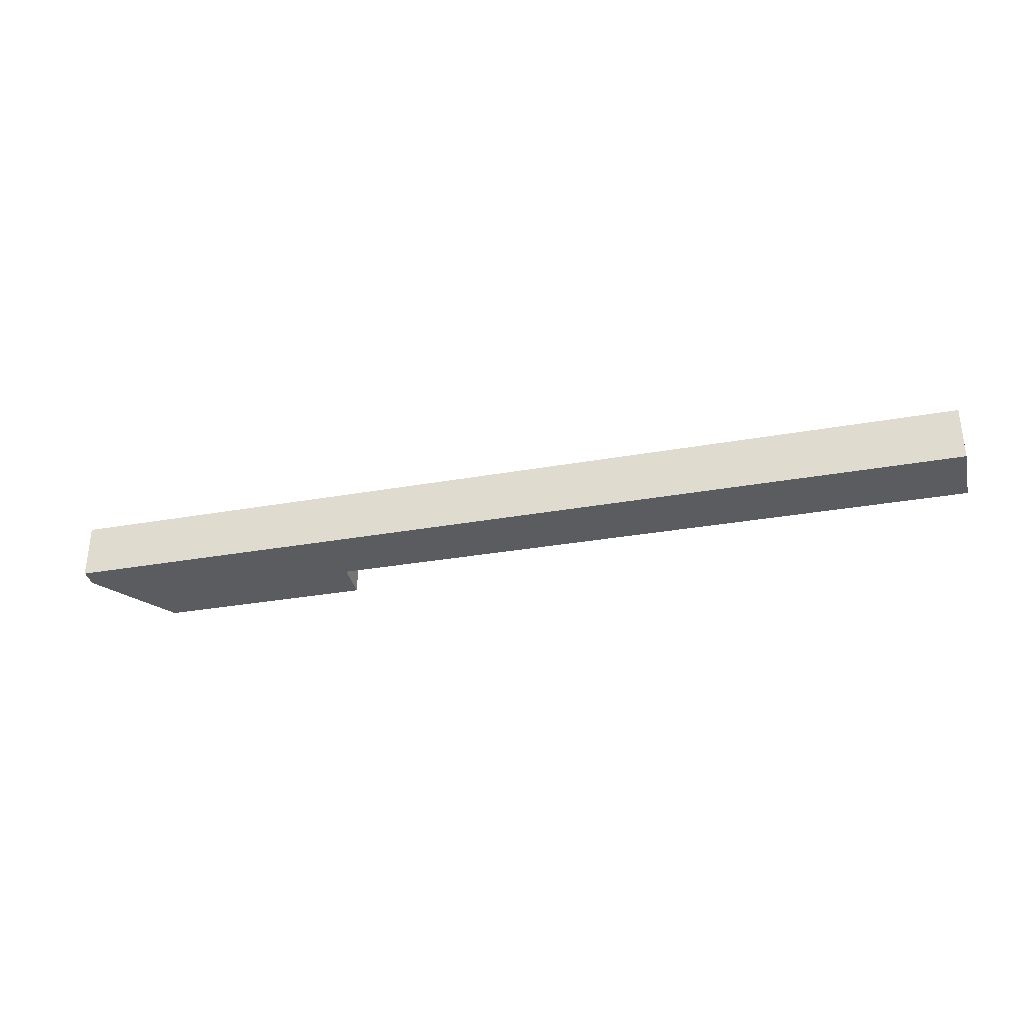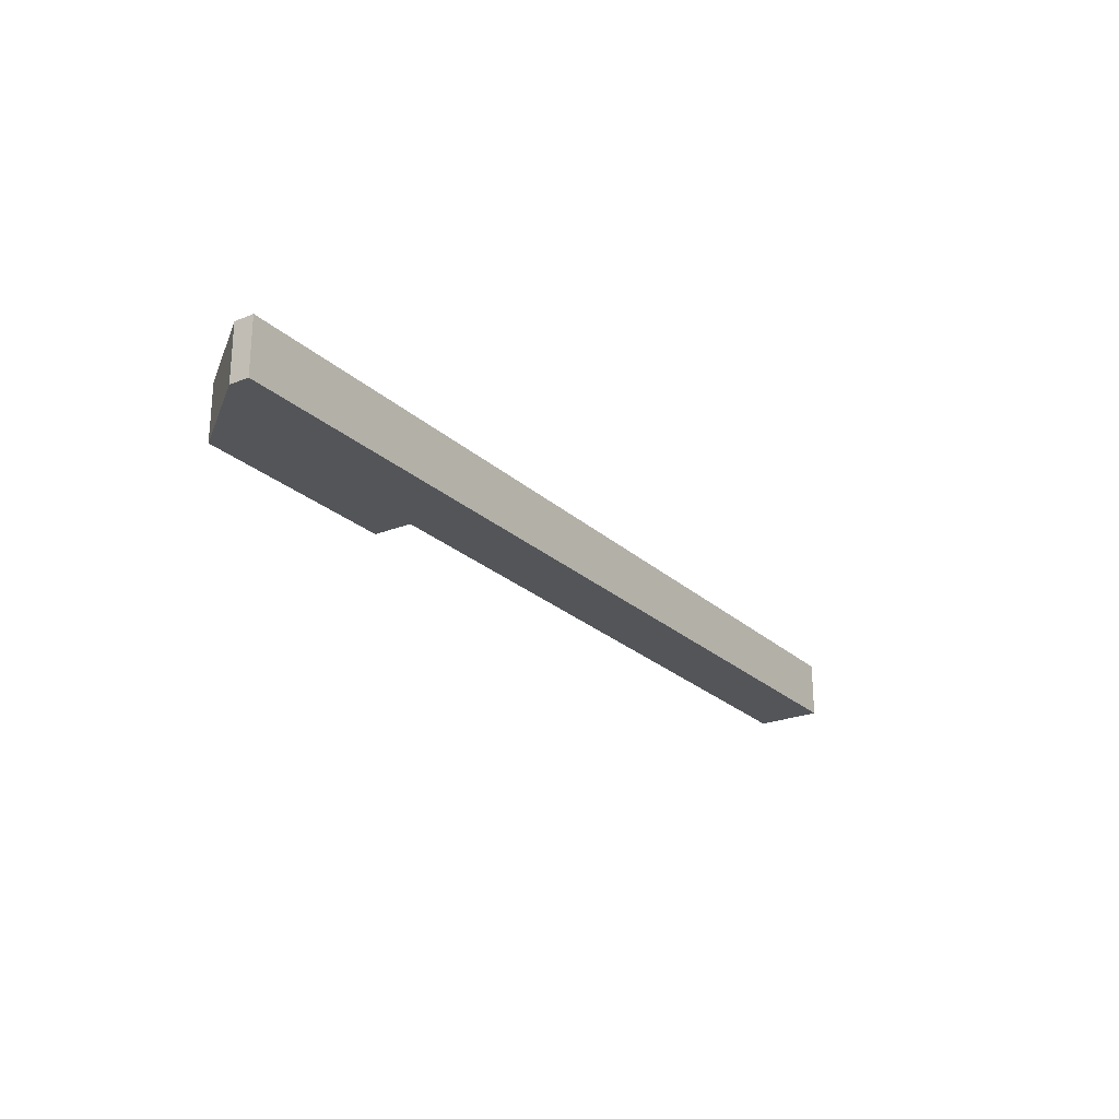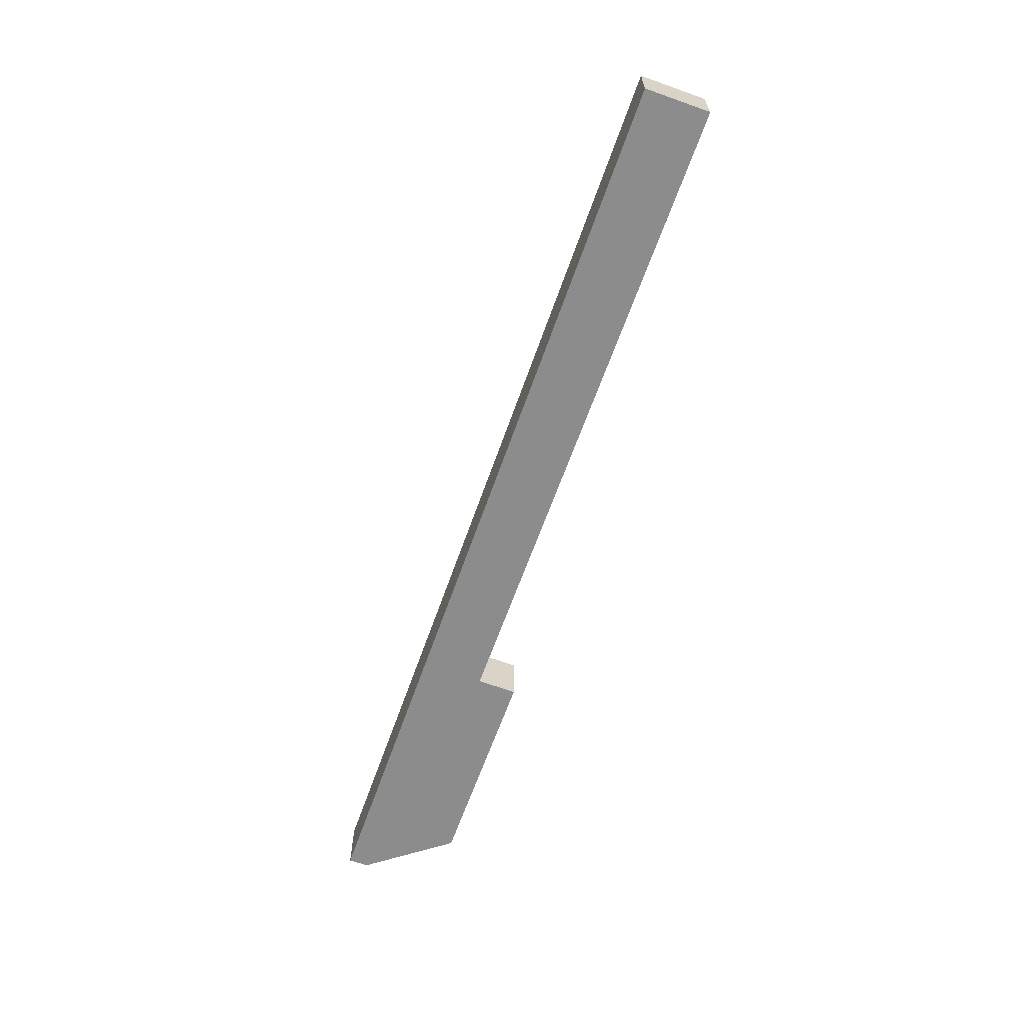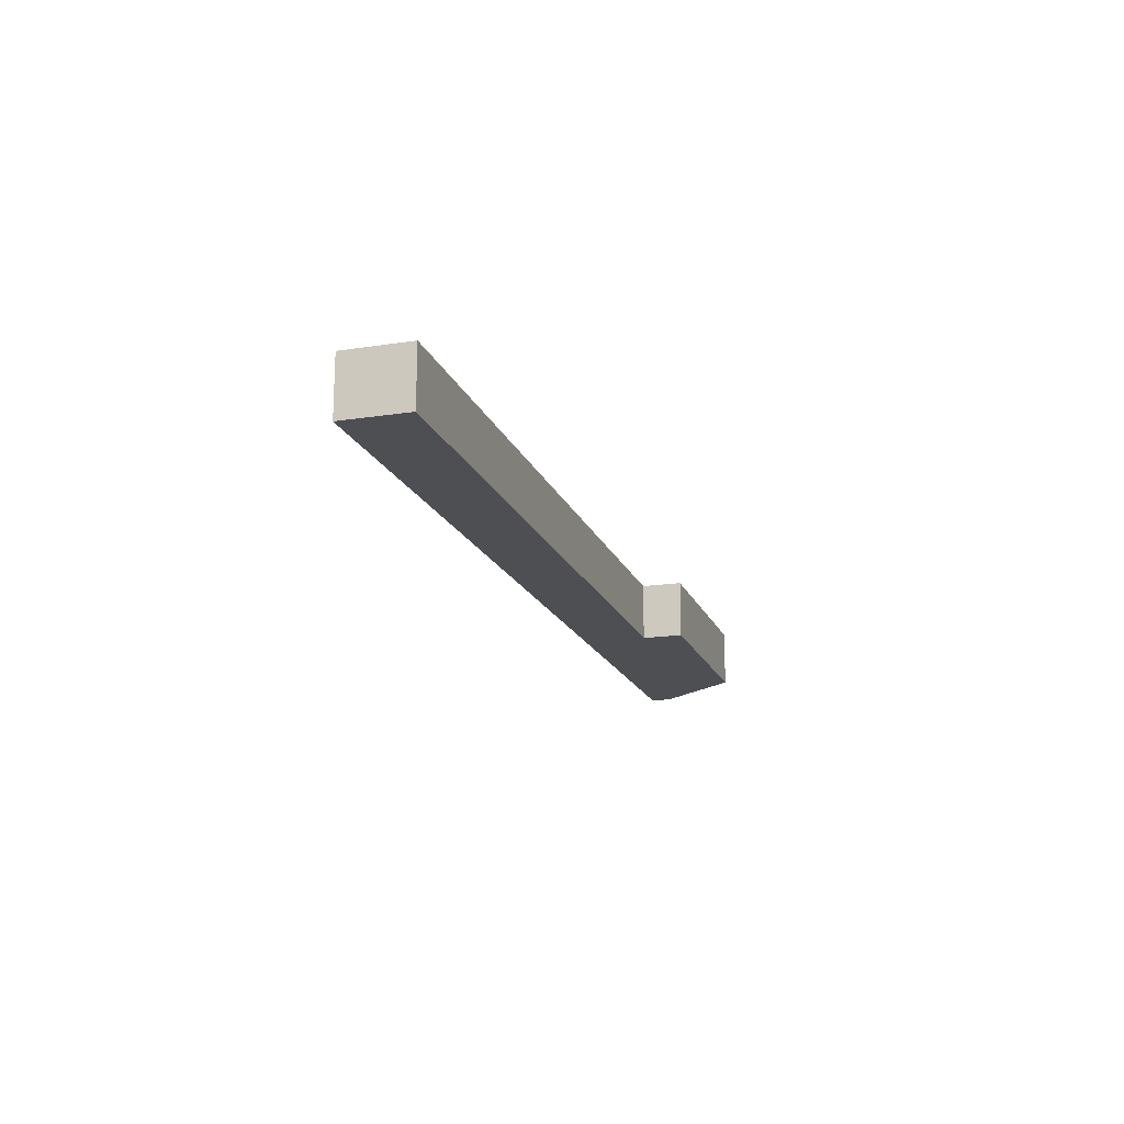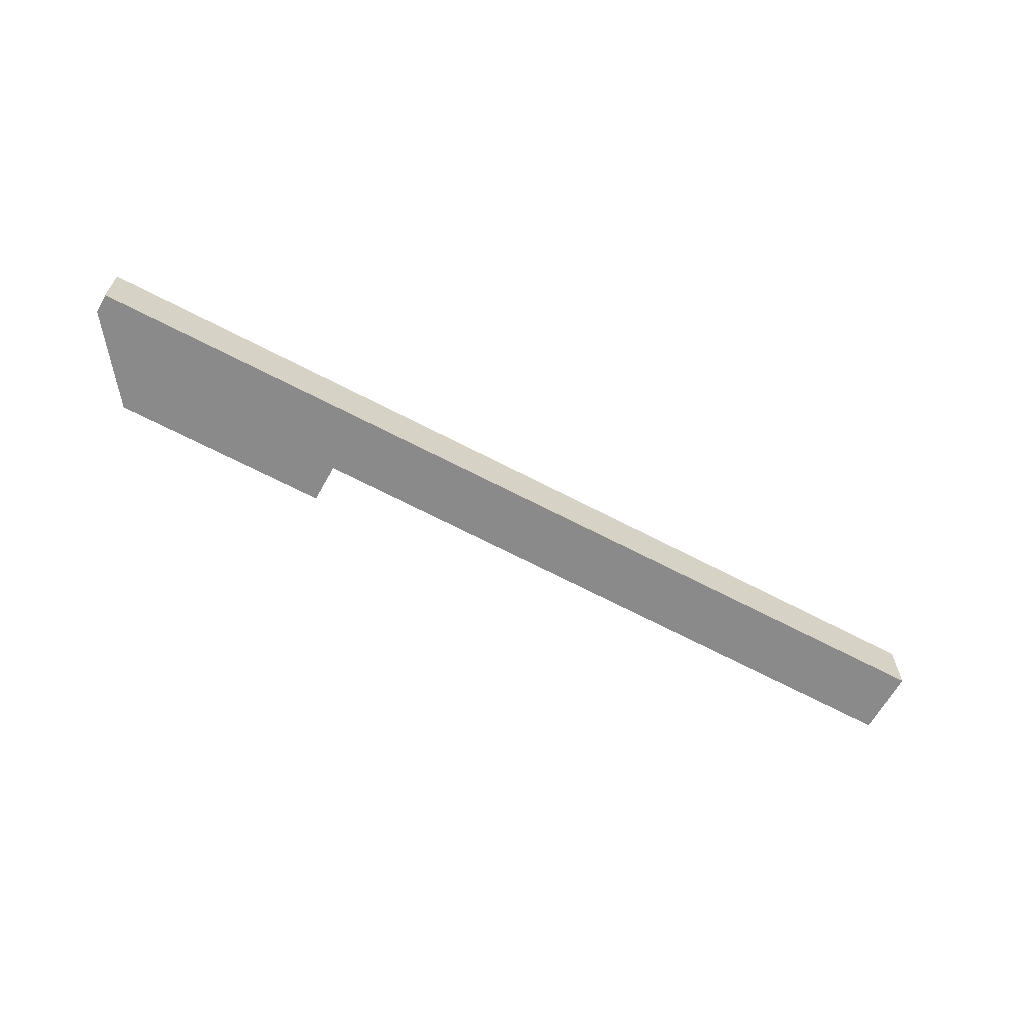
<metadata>
{"format":"obj","ext":"obj","renderer":"f3d","projection":"perspective","resolution":1024,"background":"white","views":[{"elev":-33.7,"azim":-162.4,"up":"+Y"},{"elev":-24.0,"azim":128.4,"up":"+Y"},{"elev":-64.2,"azim":-105.3,"up":"+Y"},{"elev":-17.5,"azim":-68.7,"up":"+Y"},{"elev":-63.6,"azim":155.8,"up":"+Y"}]}
</metadata>
<code>
v  0.375 4.284 4.954
v  49.56 4.284 -3.506
v  0 4.284 2.623e-16
v  12.04 4.284 4.078
v  49.92 4.284 1.236
v  70.61 4.284 -4.995
v  50.03 4.284 1.228
v  50.04 4.284 1.39
v  50.29 4.284 4.223
v  66.49 4.284 3.026
v  68.4 4.284 0.091
v  70.74 4.284 -3.486
v  50.29 -2.586e-16 4.223
v  66.49 -1.853e-16 3.026
v  0.375 -3.033e-16 4.954
v  12.04 -2.497e-16 4.078
v  49.92 -7.568e-17 1.236
v  50.03 -7.519e-17 1.228
v  68.4 -5.572e-18 0.091
v  70.74 2.135e-16 -3.486
v  70.61 3.059e-16 -4.995
v  49.56 2.147e-16 -3.506
v  0 0 0
v  50.04 -8.511e-17 1.39
g defaultobject
f 1 2 3
f 2 1 4
f 2 4 5
f 2 5 6
f 6 5 7
f 6 7 8
f 6 8 9
f 6 9 10
f 6 10 11
f 6 11 12
f 13 10 9
f 10 13 14
f 15 4 1
f 4 15 16
f 4 16 5
f 5 16 17
f 5 17 7
f 7 17 18
f 14 11 10
f 11 14 12
f 12 14 19
f 12 19 20
f 20 6 12
f 6 20 21
f 21 2 6
f 2 21 22
f 2 22 3
f 3 22 23
f 23 1 3
f 1 23 15
f 8 13 9
f 13 8 7
f 13 7 24
f 24 7 18
f 22 15 23
f 15 22 16
f 16 22 17
f 17 22 21
f 17 21 18
f 18 21 24
f 24 21 13
f 13 21 14
f 14 21 19
f 19 21 20

</code>
